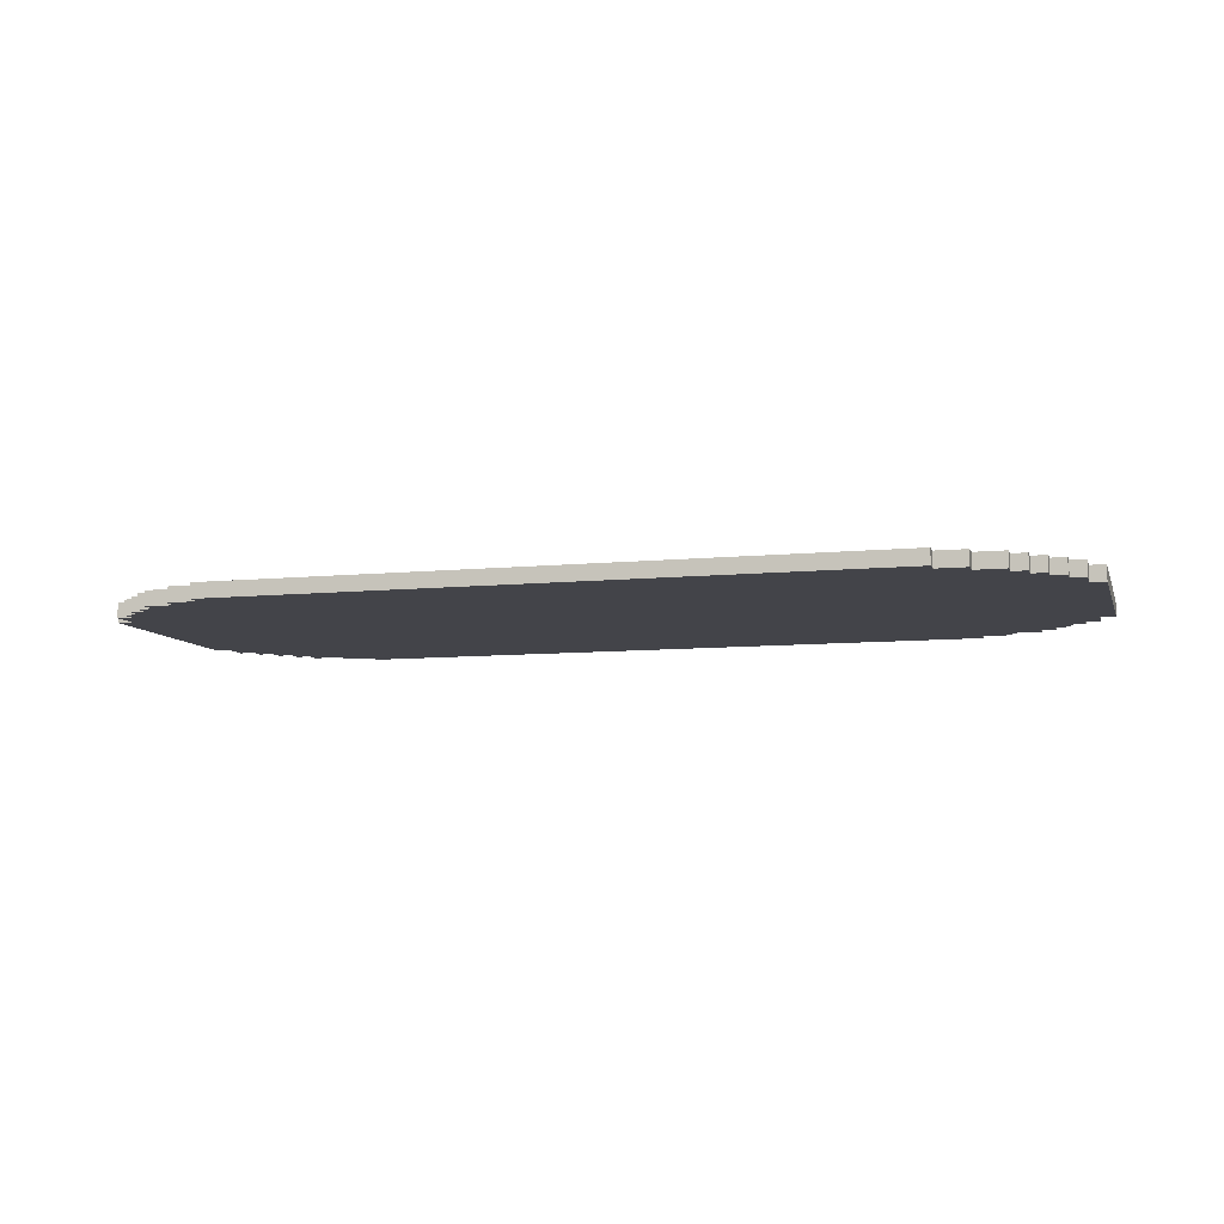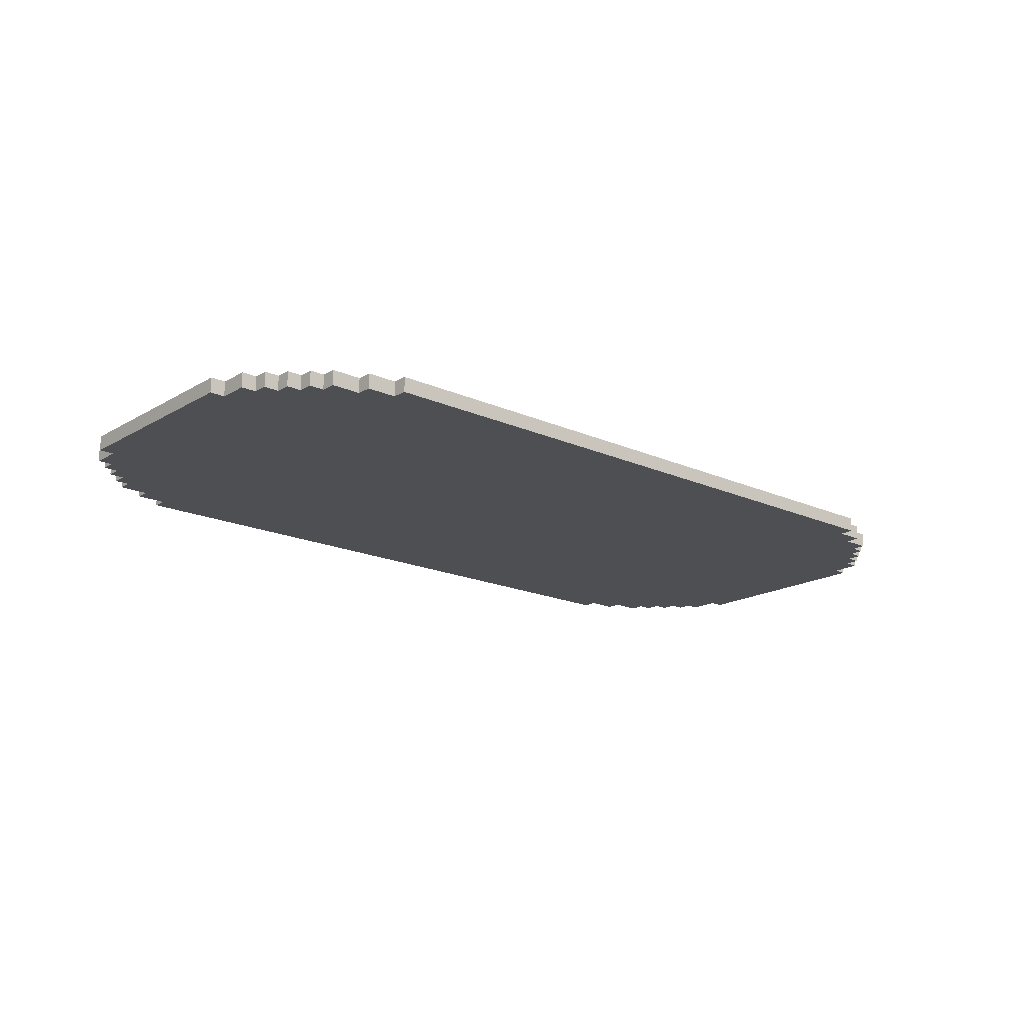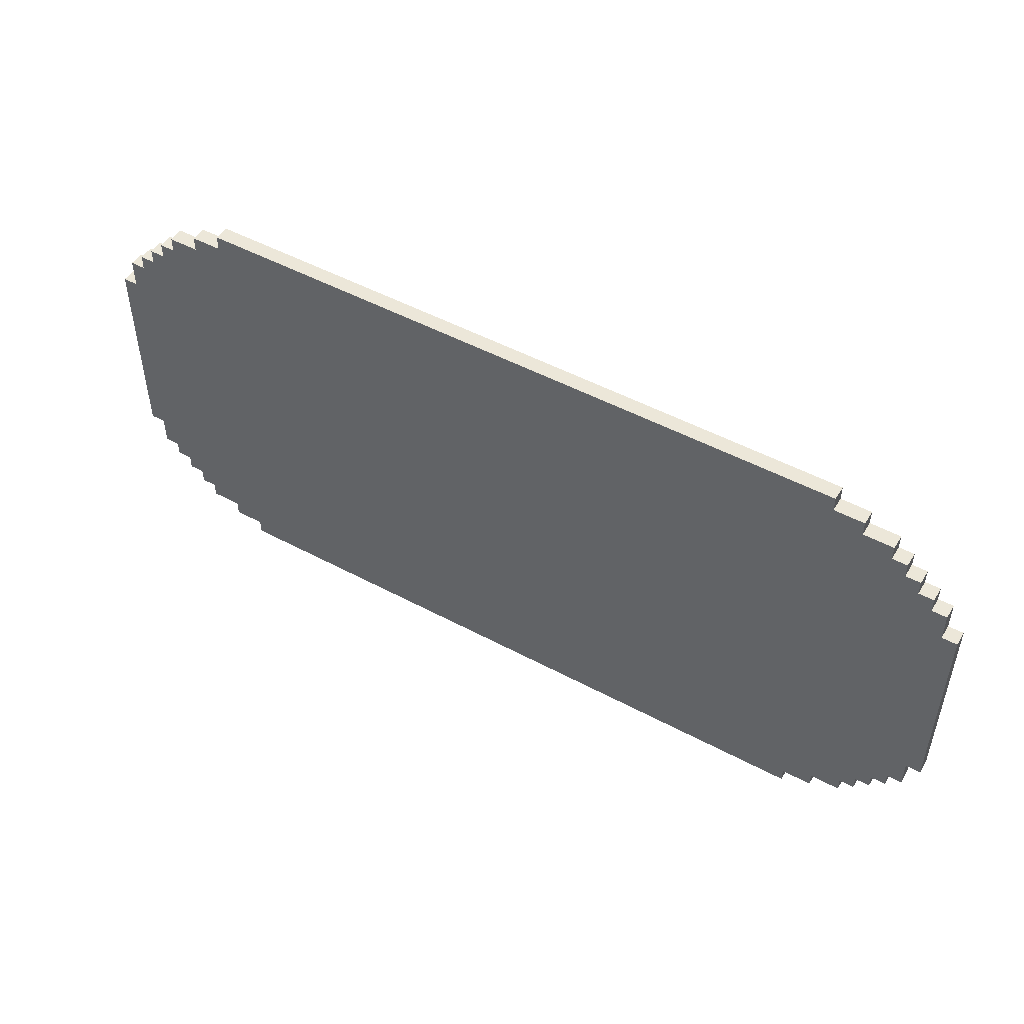
<metadata>
{"format":"obj","ext":"obj","renderer":"f3d","projection":"perspective","resolution":1024,"background":"white","views":[{"elev":-8.5,"azim":-164.6,"up":"+Y"},{"elev":-17.9,"azim":138.8,"up":"+Y"},{"elev":50.0,"azim":-149.5,"up":"+Z"}]}
</metadata>
<code>
v -31 0 7
v -31 0 -7
v -31 1 7
v -31 1 -7
v -30 0 9
v -30 0 7
v -30 0 -7
v -30 0 -9
v -30 1 9
v -30 1 7
v -30 1 -7
v -30 1 -9
v -29 0 10
v -29 0 9
v -29 0 -9
v -29 0 -10
v -29 1 10
v -29 1 9
v -29 1 -9
v -29 1 -10
v -28 0 11
v -28 0 10
v -28 0 -10
v -28 0 -11
v -28 1 11
v -28 1 10
v -28 1 -10
v -28 1 -11
v -27 0 12
v -27 0 11
v -27 0 -11
v -27 0 -12
v -27 1 12
v -27 1 11
v -27 1 -11
v -27 1 -12
v -26 0 13
v -26 0 12
v -26 0 -12
v -26 0 -13
v -26 1 13
v -26 1 12
v -26 1 -12
v -26 1 -13
v -24 0 14
v -24 0 13
v -24 0 -13
v -24 0 -14
v -24 1 14
v -24 1 13
v -24 1 -13
v -24 1 -14
v -22 0 15
v -22 0 14
v -22 0 -14
v -22 0 -15
v -22 1 15
v -22 1 14
v -22 1 -14
v -22 1 -15
v 22 0 15
v 22 0 14
v 22 0 -14
v 22 0 -15
v 22 1 15
v 22 1 14
v 22 1 -14
v 22 1 -15
v 24 0 14
v 24 0 13
v 24 0 -13
v 24 0 -14
v 24 1 14
v 24 1 13
v 24 1 -13
v 24 1 -14
v 26 0 13
v 26 0 12
v 26 0 -12
v 26 0 -13
v 26 1 13
v 26 1 12
v 26 1 -12
v 26 1 -13
v 27 0 12
v 27 0 11
v 27 0 -11
v 27 0 -12
v 27 1 12
v 27 1 11
v 27 1 -11
v 27 1 -12
v 28 0 11
v 28 0 10
v 28 0 -10
v 28 0 -11
v 28 1 11
v 28 1 10
v 28 1 -10
v 28 1 -11
v 29 0 10
v 29 0 9
v 29 0 -9
v 29 0 -10
v 29 1 10
v 29 1 9
v 29 1 -9
v 29 1 -10
v 30 0 9
v 30 0 7
v 30 0 -7
v 30 0 -9
v 30 1 9
v 30 1 7
v 30 1 -7
v 30 1 -9
v 31 0 7
v 31 0 -7
v 31 1 7
v 31 1 -7
v -22 0 15
v -22 1 15
v 22 0 15
v 22 1 15
v -24 0 14
v -24 1 14
v -22 0 14
v -22 1 14
v 22 0 14
v 22 1 14
v 24 0 14
v 24 1 14
v -26 0 13
v -26 1 13
v -24 0 13
v -24 1 13
v 24 0 13
v 24 1 13
v 26 0 13
v 26 1 13
v -27 0 12
v -27 1 12
v -26 0 12
v -26 1 12
v 26 0 12
v 26 1 12
v 27 0 12
v 27 1 12
v -28 0 11
v -28 1 11
v -27 0 11
v -27 1 11
v 27 0 11
v 27 1 11
v 28 0 11
v 28 1 11
v -29 0 10
v -29 1 10
v -28 0 10
v -28 1 10
v 28 0 10
v 28 1 10
v 29 0 10
v 29 1 10
v -30 0 9
v -30 1 9
v -29 0 9
v -29 1 9
v 29 0 9
v 29 1 9
v 30 0 9
v 30 1 9
v -31 0 7
v -31 1 7
v -30 0 7
v -30 1 7
v 30 0 7
v 30 1 7
v 31 0 7
v 31 1 7
v -31 0 -7
v -31 1 -7
v -30 0 -7
v -30 1 -7
v 30 0 -7
v 30 1 -7
v 31 0 -7
v 31 1 -7
v -30 0 -9
v -30 1 -9
v -29 0 -9
v -29 1 -9
v 29 0 -9
v 29 1 -9
v 30 0 -9
v 30 1 -9
v -29 0 -10
v -29 1 -10
v -28 0 -10
v -28 1 -10
v 28 0 -10
v 28 1 -10
v 29 0 -10
v 29 1 -10
v -28 0 -11
v -28 1 -11
v -27 0 -11
v -27 1 -11
v 27 0 -11
v 27 1 -11
v 28 0 -11
v 28 1 -11
v -27 0 -12
v -27 1 -12
v -26 0 -12
v -26 1 -12
v 26 0 -12
v 26 1 -12
v 27 0 -12
v 27 1 -12
v -26 0 -13
v -26 1 -13
v -24 0 -13
v -24 1 -13
v 24 0 -13
v 24 1 -13
v 26 0 -13
v 26 1 -13
v -24 0 -14
v -24 1 -14
v -22 0 -14
v -22 1 -14
v 22 0 -14
v 22 1 -14
v 24 0 -14
v 24 1 -14
v -22 0 -15
v -22 1 -15
v 22 0 -15
v 22 1 -15
v -22 0 15
v 22 0 15
v -24 0 14
v -22 0 14
v -21 0 14
v -1 0 14
v 0 0 14
v 21 0 14
v 22 0 14
v 24 0 14
v -26 0 13
v -24 0 13
v -23 0 13
v -21 0 13
v 21 0 13
v 23 0 13
v 24 0 13
v 26 0 13
v -27 0 12
v -26 0 12
v -25 0 12
v -23 0 12
v 23 0 12
v 25 0 12
v 26 0 12
v 27 0 12
v -28 0 11
v -27 0 11
v -26 0 11
v -25 0 11
v 25 0 11
v 26 0 11
v 27 0 11
v 28 0 11
v -29 0 10
v -28 0 10
v -27 0 10
v -26 0 10
v 26 0 10
v 27 0 10
v 28 0 10
v 29 0 10
v -30 0 9
v -29 0 9
v -28 0 9
v -27 0 9
v 27 0 9
v 28 0 9
v 29 0 9
v 30 0 9
v -29 0 8
v -28 0 8
v 28 0 8
v 29 0 8
v -31 0 7
v -30 0 7
v -20 0 7
v -1 0 7
v 0 0 7
v 20 0 7
v 30 0 7
v 31 0 7
v -30 0 6
v -29 0 6
v -21 0 6
v -20 0 6
v 20 0 6
v 21 0 6
v 29 0 6
v 30 0 6
v -22 0 5
v -21 0 5
v 21 0 5
v 22 0 5
v -23 0 4
v -22 0 4
v 22 0 4
v 23 0 4
v -24 0 3
v -23 0 3
v 23 0 3
v 24 0 3
v -24 0 -3
v -23 0 -3
v 23 0 -3
v 24 0 -3
v -23 0 -4
v -22 0 -4
v 22 0 -4
v 23 0 -4
v -22 0 -5
v -21 0 -5
v 21 0 -5
v 22 0 -5
v -30 0 -6
v -29 0 -6
v -21 0 -6
v -20 0 -6
v 20 0 -6
v 21 0 -6
v 29 0 -6
v 30 0 -6
v -31 0 -7
v -30 0 -7
v -20 0 -7
v 20 0 -7
v 30 0 -7
v 31 0 -7
v -29 0 -8
v -28 0 -8
v 28 0 -8
v 29 0 -8
v -30 0 -9
v -29 0 -9
v -28 0 -9
v -27 0 -9
v 27 0 -9
v 28 0 -9
v 29 0 -9
v 30 0 -9
v -29 0 -10
v -28 0 -10
v -27 0 -10
v -26 0 -10
v 26 0 -10
v 27 0 -10
v 28 0 -10
v 29 0 -10
v -28 0 -11
v -27 0 -11
v -26 0 -11
v -25 0 -11
v 25 0 -11
v 26 0 -11
v 27 0 -11
v 28 0 -11
v -27 0 -12
v -26 0 -12
v -25 0 -12
v -23 0 -12
v 23 0 -12
v 25 0 -12
v 26 0 -12
v 27 0 -12
v -26 0 -13
v -24 0 -13
v -23 0 -13
v -21 0 -13
v 21 0 -13
v 23 0 -13
v 24 0 -13
v 26 0 -13
v -24 0 -14
v -22 0 -14
v -21 0 -14
v 21 0 -14
v 22 0 -14
v 24 0 -14
v -22 0 -15
v 22 0 -15
v -22 1 15
v 22 1 15
v -24 1 14
v -22 1 14
v -21 1 14
v -1 1 14
v 0 1 14
v 21 1 14
v 22 1 14
v 24 1 14
v -26 1 13
v -24 1 13
v -23 1 13
v -21 1 13
v 21 1 13
v 23 1 13
v 24 1 13
v 26 1 13
v -27 1 12
v -26 1 12
v -25 1 12
v -23 1 12
v 23 1 12
v 25 1 12
v 26 1 12
v 27 1 12
v -28 1 11
v -27 1 11
v -26 1 11
v -25 1 11
v 25 1 11
v 26 1 11
v 27 1 11
v 28 1 11
v -29 1 10
v -28 1 10
v -27 1 10
v -26 1 10
v 26 1 10
v 27 1 10
v 28 1 10
v 29 1 10
v -30 1 9
v -29 1 9
v -28 1 9
v -27 1 9
v 27 1 9
v 28 1 9
v 29 1 9
v 30 1 9
v -29 1 8
v -28 1 8
v 28 1 8
v 29 1 8
v -31 1 7
v -30 1 7
v -20 1 7
v -1 1 7
v 0 1 7
v 20 1 7
v 30 1 7
v 31 1 7
v -30 1 6
v -29 1 6
v -21 1 6
v -20 1 6
v 20 1 6
v 21 1 6
v 29 1 6
v 30 1 6
v -22 1 5
v -21 1 5
v 21 1 5
v 22 1 5
v -23 1 4
v -22 1 4
v 22 1 4
v 23 1 4
v -24 1 3
v -23 1 3
v 23 1 3
v 24 1 3
v -24 1 -3
v -23 1 -3
v 23 1 -3
v 24 1 -3
v -23 1 -4
v -22 1 -4
v 22 1 -4
v 23 1 -4
v -22 1 -5
v -21 1 -5
v 21 1 -5
v 22 1 -5
v -30 1 -6
v -29 1 -6
v -21 1 -6
v -20 1 -6
v 20 1 -6
v 21 1 -6
v 29 1 -6
v 30 1 -6
v -31 1 -7
v -30 1 -7
v -20 1 -7
v 20 1 -7
v 30 1 -7
v 31 1 -7
v -29 1 -8
v -28 1 -8
v 28 1 -8
v 29 1 -8
v -30 1 -9
v -29 1 -9
v -28 1 -9
v -27 1 -9
v 27 1 -9
v 28 1 -9
v 29 1 -9
v 30 1 -9
v -29 1 -10
v -28 1 -10
v -27 1 -10
v -26 1 -10
v 26 1 -10
v 27 1 -10
v 28 1 -10
v 29 1 -10
v -28 1 -11
v -27 1 -11
v -26 1 -11
v -25 1 -11
v 25 1 -11
v 26 1 -11
v 27 1 -11
v 28 1 -11
v -27 1 -12
v -26 1 -12
v -25 1 -12
v -23 1 -12
v 23 1 -12
v 25 1 -12
v 26 1 -12
v 27 1 -12
v -26 1 -13
v -24 1 -13
v -23 1 -13
v -21 1 -13
v 21 1 -13
v 23 1 -13
v 24 1 -13
v 26 1 -13
v -24 1 -14
v -22 1 -14
v -21 1 -14
v 21 1 -14
v 22 1 -14
v 24 1 -14
v -22 1 -15
v 22 1 -15
f 3 2 1
f 4 2 3
f 9 6 5
f 10 6 9
f 11 8 7
f 12 8 11
f 17 14 13
f 18 14 17
f 19 16 15
f 20 16 19
f 25 22 21
f 26 22 25
f 27 24 23
f 28 24 27
f 33 30 29
f 34 30 33
f 35 32 31
f 36 32 35
f 41 38 37
f 42 38 41
f 43 40 39
f 44 40 43
f 49 46 45
f 50 46 49
f 51 48 47
f 52 48 51
f 57 54 53
f 58 54 57
f 59 56 55
f 60 56 59
f 61 62 65
f 65 62 66
f 63 64 67
f 67 64 68
f 69 70 73
f 73 70 74
f 71 72 75
f 75 72 76
f 77 78 81
f 81 78 82
f 79 80 83
f 83 80 84
f 85 86 89
f 89 86 90
f 87 88 91
f 91 88 92
f 93 94 97
f 97 94 98
f 95 96 99
f 99 96 100
f 101 102 105
f 105 102 106
f 103 104 107
f 107 104 108
f 109 110 113
f 113 110 114
f 111 112 115
f 115 112 116
f 117 118 119
f 119 118 120
f 123 122 121
f 124 122 123
f 127 126 125
f 128 126 127
f 131 130 129
f 132 130 131
f 135 134 133
f 136 134 135
f 139 138 137
f 140 138 139
f 143 142 141
f 144 142 143
f 147 146 145
f 148 146 147
f 151 150 149
f 152 150 151
f 155 154 153
f 156 154 155
f 159 158 157
f 160 158 159
f 163 162 161
f 164 162 163
f 167 166 165
f 168 166 167
f 171 170 169
f 172 170 171
f 175 174 173
f 176 174 175
f 179 178 177
f 180 178 179
f 181 182 183
f 183 182 184
f 185 186 187
f 187 186 188
f 189 190 191
f 191 190 192
f 193 194 195
f 195 194 196
f 197 198 199
f 199 198 200
f 201 202 203
f 203 202 204
f 205 206 207
f 207 206 208
f 209 210 211
f 211 210 212
f 213 214 215
f 215 214 216
f 217 218 219
f 219 218 220
f 221 222 223
f 223 222 224
f 225 226 227
f 227 226 228
f 229 230 231
f 231 230 232
f 233 234 235
f 235 234 236
f 237 238 239
f 239 238 240
f 244 242 241
f 245 242 244
f 246 242 245
f 247 242 246
f 248 242 247
f 249 242 248
f 252 244 243
f 252 245 244
f 253 245 252
f 254 246 245
f 254 245 253
f 255 250 249
f 255 249 248
f 255 248 247
f 256 250 255
f 257 250 256
f 260 253 252
f 260 252 251
f 261 253 260
f 262 254 253
f 262 253 261
f 263 258 257
f 263 257 256
f 263 256 255
f 264 258 263
f 265 258 264
f 268 261 260
f 268 260 259
f 269 261 268
f 270 262 261
f 270 261 269
f 271 266 265
f 271 265 264
f 271 264 263
f 272 266 271
f 273 266 272
f 276 269 268
f 276 268 267
f 277 269 276
f 278 270 269
f 278 269 277
f 279 274 273
f 279 273 272
f 279 272 271
f 280 274 279
f 281 274 280
f 284 277 276
f 284 276 275
f 285 277 284
f 286 278 277
f 286 277 285
f 287 282 281
f 287 281 280
f 287 280 279
f 288 282 287
f 289 282 288
f 291 285 284
f 291 284 283
f 292 286 285
f 292 285 291
f 293 290 289
f 293 289 288
f 293 288 287
f 294 290 293
f 296 291 283
f 297 246 254
f 297 262 270
f 297 254 262
f 297 270 278
f 297 278 286
f 297 286 292
f 297 292 291
f 298 247 246
f 298 246 297
f 299 294 293
f 299 247 298
f 299 255 247
f 299 293 287
f 299 279 271
f 299 263 255
f 299 287 279
f 299 271 263
f 300 294 299
f 301 290 294
f 303 296 295
f 303 291 296
f 304 297 291
f 304 291 303
f 305 297 304
f 306 298 297
f 306 297 305
f 306 299 298
f 306 300 299
f 307 294 300
f 307 300 306
f 308 294 307
f 309 302 301
f 309 294 308
f 309 301 294
f 310 302 309
f 311 305 304
f 311 304 303
f 312 308 307
f 312 305 311
f 312 307 306
f 312 306 305
f 313 309 308
f 313 308 312
f 313 310 309
f 314 310 313
f 315 311 303
f 316 312 311
f 316 311 315
f 316 313 312
f 316 314 313
f 317 310 314
f 317 314 316
f 318 310 317
f 319 315 303
f 320 316 315
f 320 315 319
f 320 317 316
f 320 318 317
f 321 310 318
f 321 318 320
f 322 310 321
f 323 319 303
f 323 320 319
f 323 322 321
f 323 321 320
f 324 322 323
f 325 322 324
f 326 310 322
f 326 322 325
f 327 325 324
f 327 324 323
f 328 325 327
f 329 325 328
f 330 326 325
f 330 325 329
f 331 329 328
f 331 328 327
f 332 329 331
f 333 329 332
f 334 330 329
f 334 329 333
f 335 303 295
f 335 323 303
f 335 327 323
f 335 332 331
f 335 331 327
f 336 332 335
f 337 333 332
f 337 332 336
f 338 333 337
f 339 333 338
f 340 334 333
f 340 333 339
f 341 310 326
f 341 334 340
f 341 330 334
f 341 326 330
f 342 302 310
f 342 310 341
f 343 336 335
f 343 335 295
f 344 336 343
f 345 338 337
f 345 339 338
f 345 337 336
f 346 340 339
f 346 339 345
f 346 341 340
f 347 342 341
f 347 302 342
f 348 302 347
f 349 345 336
f 349 336 344
f 349 346 345
f 350 346 349
f 351 341 346
f 351 346 350
f 352 347 341
f 352 341 351
f 353 350 349
f 353 349 344
f 354 350 353
f 355 351 350
f 355 350 354
f 356 351 355
f 357 351 356
f 358 352 351
f 358 351 357
f 359 347 352
f 359 352 358
f 360 347 359
f 361 355 354
f 361 356 355
f 362 356 361
f 363 357 356
f 363 356 362
f 364 357 363
f 365 357 364
f 366 358 357
f 366 357 365
f 366 359 358
f 367 359 366
f 368 359 367
f 369 364 363
f 369 363 362
f 370 364 369
f 371 365 364
f 371 364 370
f 372 365 371
f 373 365 372
f 374 367 366
f 374 365 373
f 374 366 365
f 375 367 374
f 376 367 375
f 377 372 371
f 377 371 370
f 378 372 377
f 379 373 372
f 379 372 378
f 380 373 379
f 381 373 380
f 382 375 374
f 382 373 381
f 382 374 373
f 383 375 382
f 384 375 383
f 385 380 379
f 385 379 378
f 386 380 385
f 387 381 380
f 387 380 386
f 388 381 387
f 389 381 388
f 390 383 382
f 390 381 389
f 390 382 381
f 391 383 390
f 392 383 391
f 393 388 387
f 393 387 386
f 394 388 393
f 395 389 388
f 395 388 394
f 396 391 390
f 396 389 395
f 396 390 389
f 397 391 396
f 398 391 397
f 399 395 394
f 399 397 396
f 399 396 395
f 400 397 399
f 401 402 404
f 404 402 405
f 405 402 406
f 406 402 407
f 407 402 408
f 408 402 409
f 403 404 412
f 404 405 412
f 412 405 413
f 405 406 414
f 413 405 414
f 409 410 415
f 408 409 415
f 407 408 415
f 415 410 416
f 416 410 417
f 412 413 420
f 411 412 420
f 420 413 421
f 413 414 422
f 421 413 422
f 417 418 423
f 416 417 423
f 415 416 423
f 423 418 424
f 424 418 425
f 420 421 428
f 419 420 428
f 428 421 429
f 421 422 430
f 429 421 430
f 425 426 431
f 424 425 431
f 423 424 431
f 431 426 432
f 432 426 433
f 428 429 436
f 427 428 436
f 436 429 437
f 429 430 438
f 437 429 438
f 433 434 439
f 432 433 439
f 431 432 439
f 439 434 440
f 440 434 441
f 436 437 444
f 435 436 444
f 444 437 445
f 437 438 446
f 445 437 446
f 441 442 447
f 440 441 447
f 439 440 447
f 447 442 448
f 448 442 449
f 444 445 451
f 443 444 451
f 445 446 452
f 451 445 452
f 449 450 453
f 448 449 453
f 447 448 453
f 453 450 454
f 443 451 456
f 414 406 457
f 430 422 457
f 422 414 457
f 438 430 457
f 446 438 457
f 452 446 457
f 451 452 457
f 406 407 458
f 457 406 458
f 453 454 459
f 458 407 459
f 407 415 459
f 447 453 459
f 431 439 459
f 415 423 459
f 439 447 459
f 423 431 459
f 459 454 460
f 454 450 461
f 455 456 463
f 456 451 463
f 451 457 464
f 463 451 464
f 464 457 465
f 457 458 466
f 465 457 466
f 458 459 466
f 459 460 466
f 460 454 467
f 466 460 467
f 467 454 468
f 461 462 469
f 468 454 469
f 454 461 469
f 469 462 470
f 464 465 471
f 463 464 471
f 467 468 472
f 471 465 472
f 466 467 472
f 465 466 472
f 468 469 473
f 472 468 473
f 469 470 473
f 473 470 474
f 463 471 475
f 471 472 476
f 475 471 476
f 472 473 476
f 473 474 476
f 474 470 477
f 476 474 477
f 477 470 478
f 463 475 479
f 475 476 480
f 479 475 480
f 476 477 480
f 477 478 480
f 478 470 481
f 480 478 481
f 481 470 482
f 463 479 483
f 479 480 483
f 481 482 483
f 480 481 483
f 483 482 484
f 484 482 485
f 482 470 486
f 485 482 486
f 484 485 487
f 483 484 487
f 487 485 488
f 488 485 489
f 485 486 490
f 489 485 490
f 488 489 491
f 487 488 491
f 491 489 492
f 492 489 493
f 489 490 494
f 493 489 494
f 455 463 495
f 463 483 495
f 483 487 495
f 491 492 495
f 487 491 495
f 495 492 496
f 492 493 497
f 496 492 497
f 497 493 498
f 498 493 499
f 493 494 500
f 499 493 500
f 486 470 501
f 500 494 501
f 494 490 501
f 490 486 501
f 470 462 502
f 501 470 502
f 495 496 503
f 455 495 503
f 503 496 504
f 497 498 505
f 498 499 505
f 496 497 505
f 499 500 506
f 505 499 506
f 500 501 506
f 501 502 507
f 502 462 507
f 507 462 508
f 496 505 509
f 504 496 509
f 505 506 509
f 509 506 510
f 506 501 511
f 510 506 511
f 501 507 512
f 511 501 512
f 509 510 513
f 504 509 513
f 513 510 514
f 510 511 515
f 514 510 515
f 515 511 516
f 516 511 517
f 511 512 518
f 517 511 518
f 512 507 519
f 518 512 519
f 519 507 520
f 514 515 521
f 515 516 521
f 521 516 522
f 516 517 523
f 522 516 523
f 523 517 524
f 524 517 525
f 517 518 526
f 525 517 526
f 518 519 526
f 526 519 527
f 527 519 528
f 523 524 529
f 522 523 529
f 529 524 530
f 524 525 531
f 530 524 531
f 531 525 532
f 532 525 533
f 526 527 534
f 533 525 534
f 525 526 534
f 534 527 535
f 535 527 536
f 531 532 537
f 530 531 537
f 537 532 538
f 532 533 539
f 538 532 539
f 539 533 540
f 540 533 541
f 534 535 542
f 541 533 542
f 533 534 542
f 542 535 543
f 543 535 544
f 539 540 545
f 538 539 545
f 545 540 546
f 540 541 547
f 546 540 547
f 547 541 548
f 548 541 549
f 542 543 550
f 549 541 550
f 541 542 550
f 550 543 551
f 551 543 552
f 547 548 553
f 546 547 553
f 553 548 554
f 548 549 555
f 554 548 555
f 550 551 556
f 555 549 556
f 549 550 556
f 556 551 557
f 557 551 558
f 554 555 559
f 556 557 559
f 555 556 559
f 559 557 560

</code>
